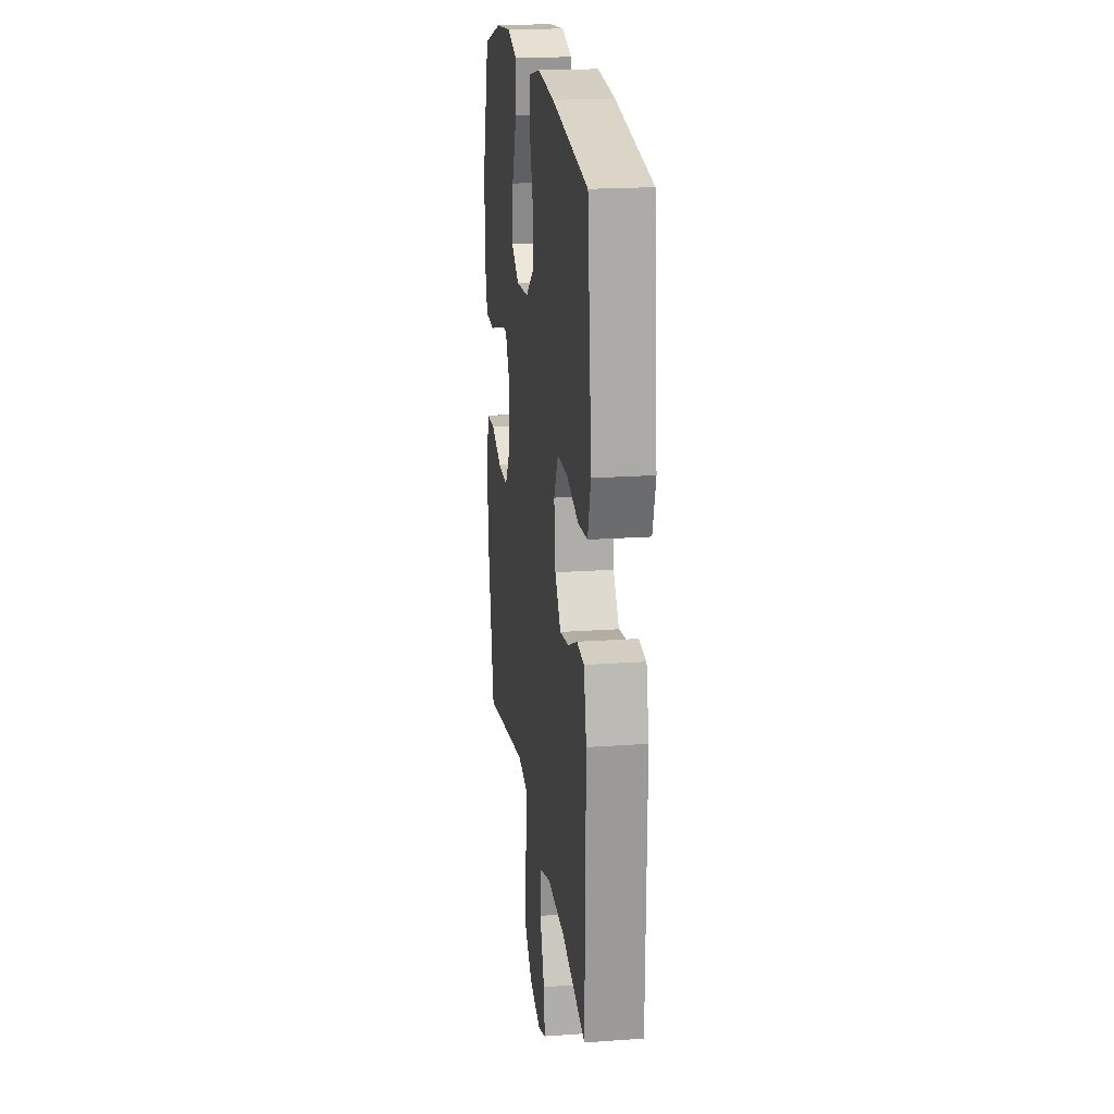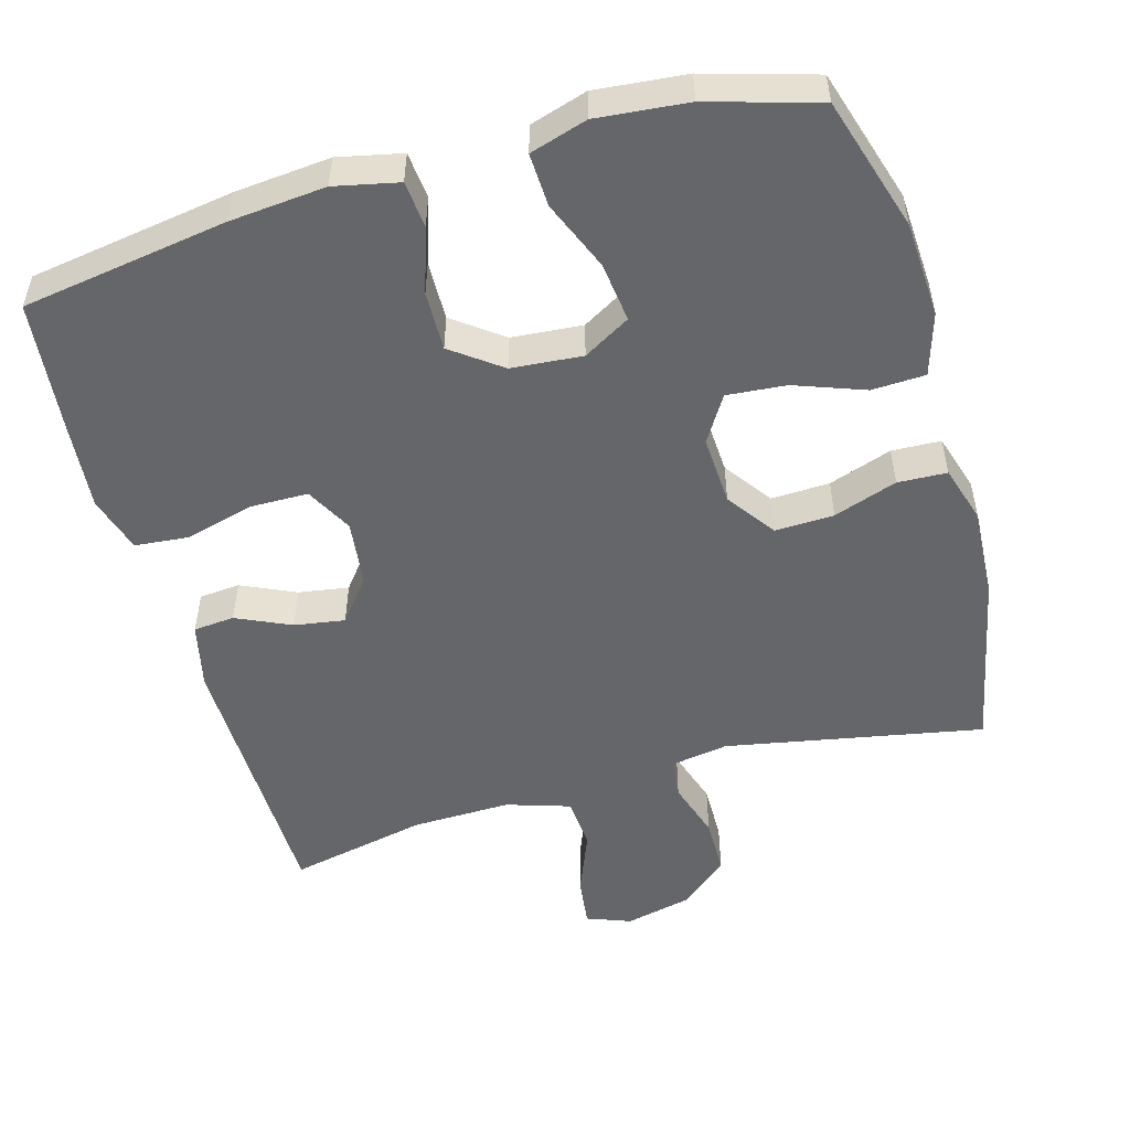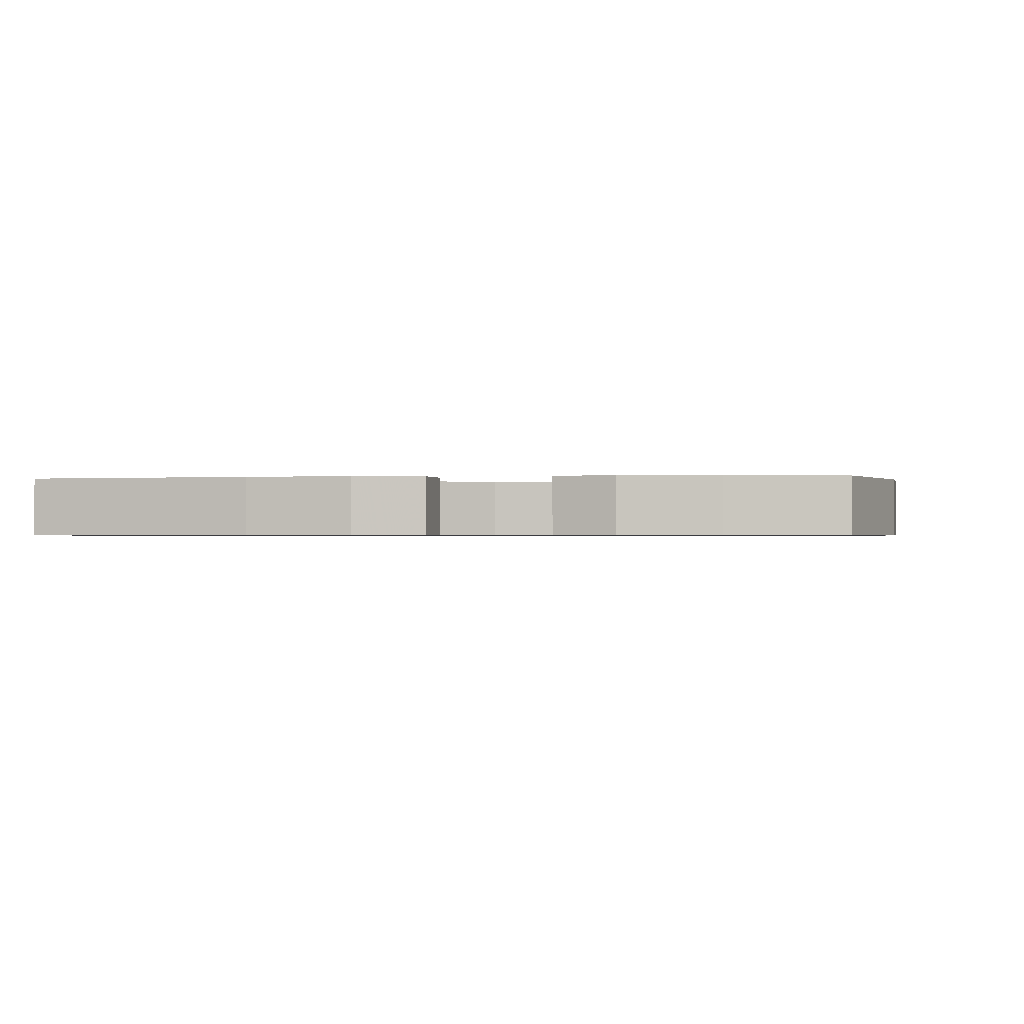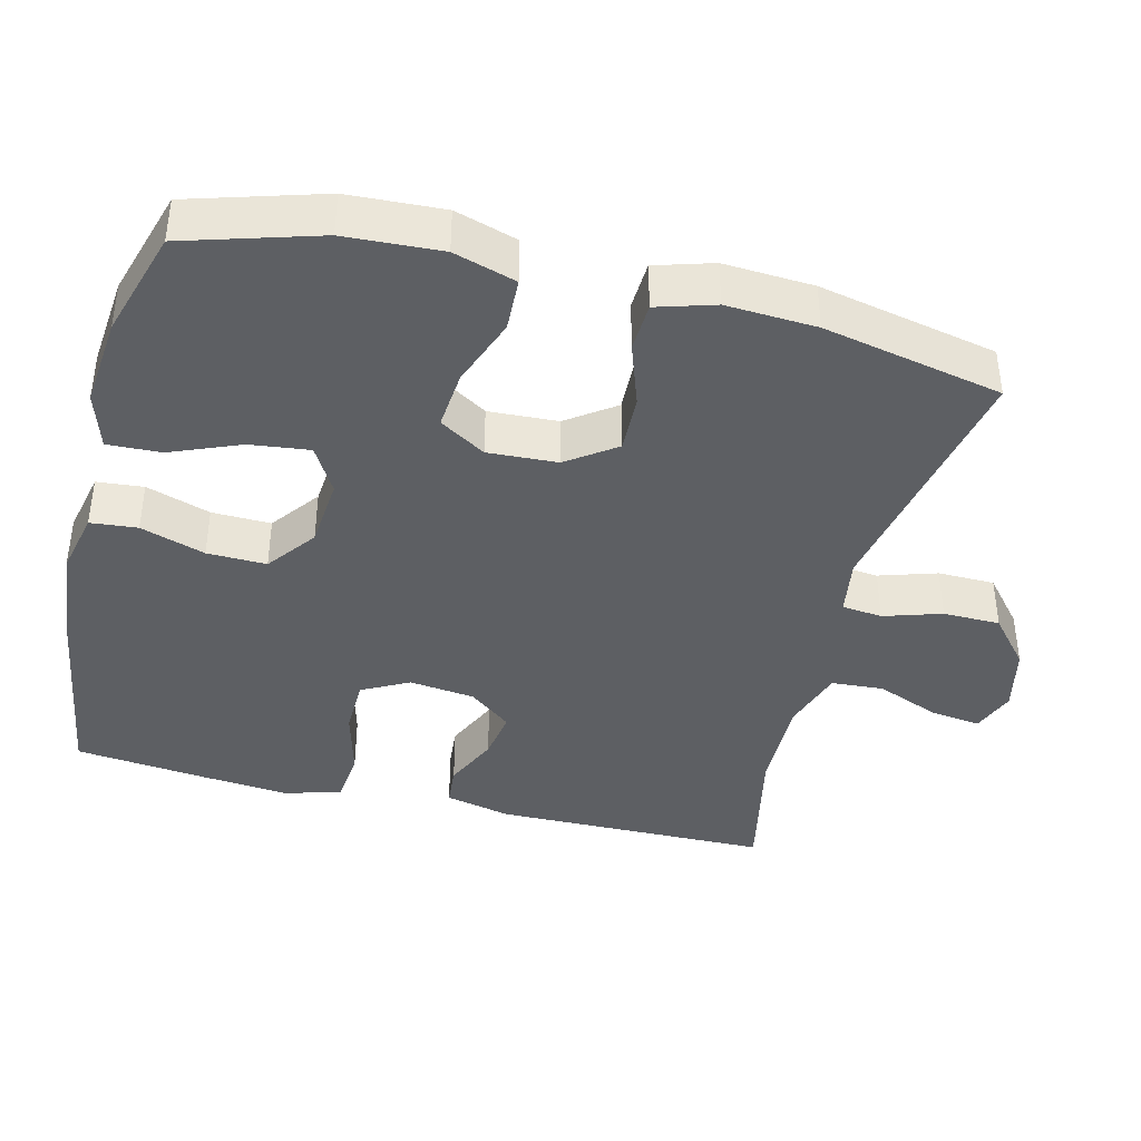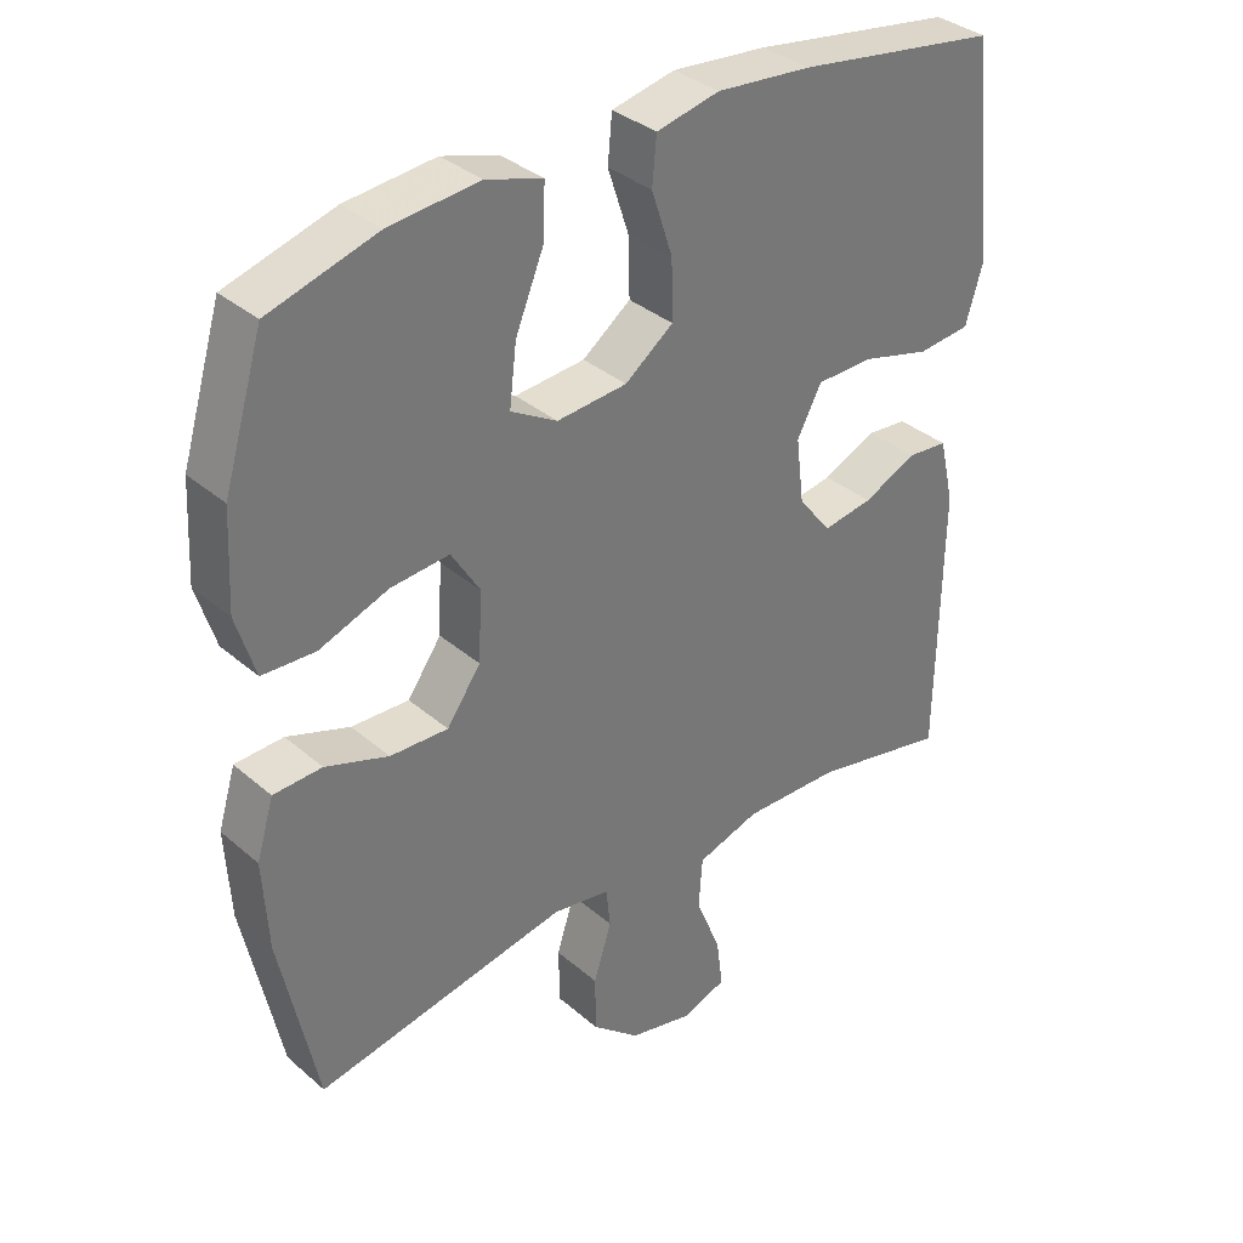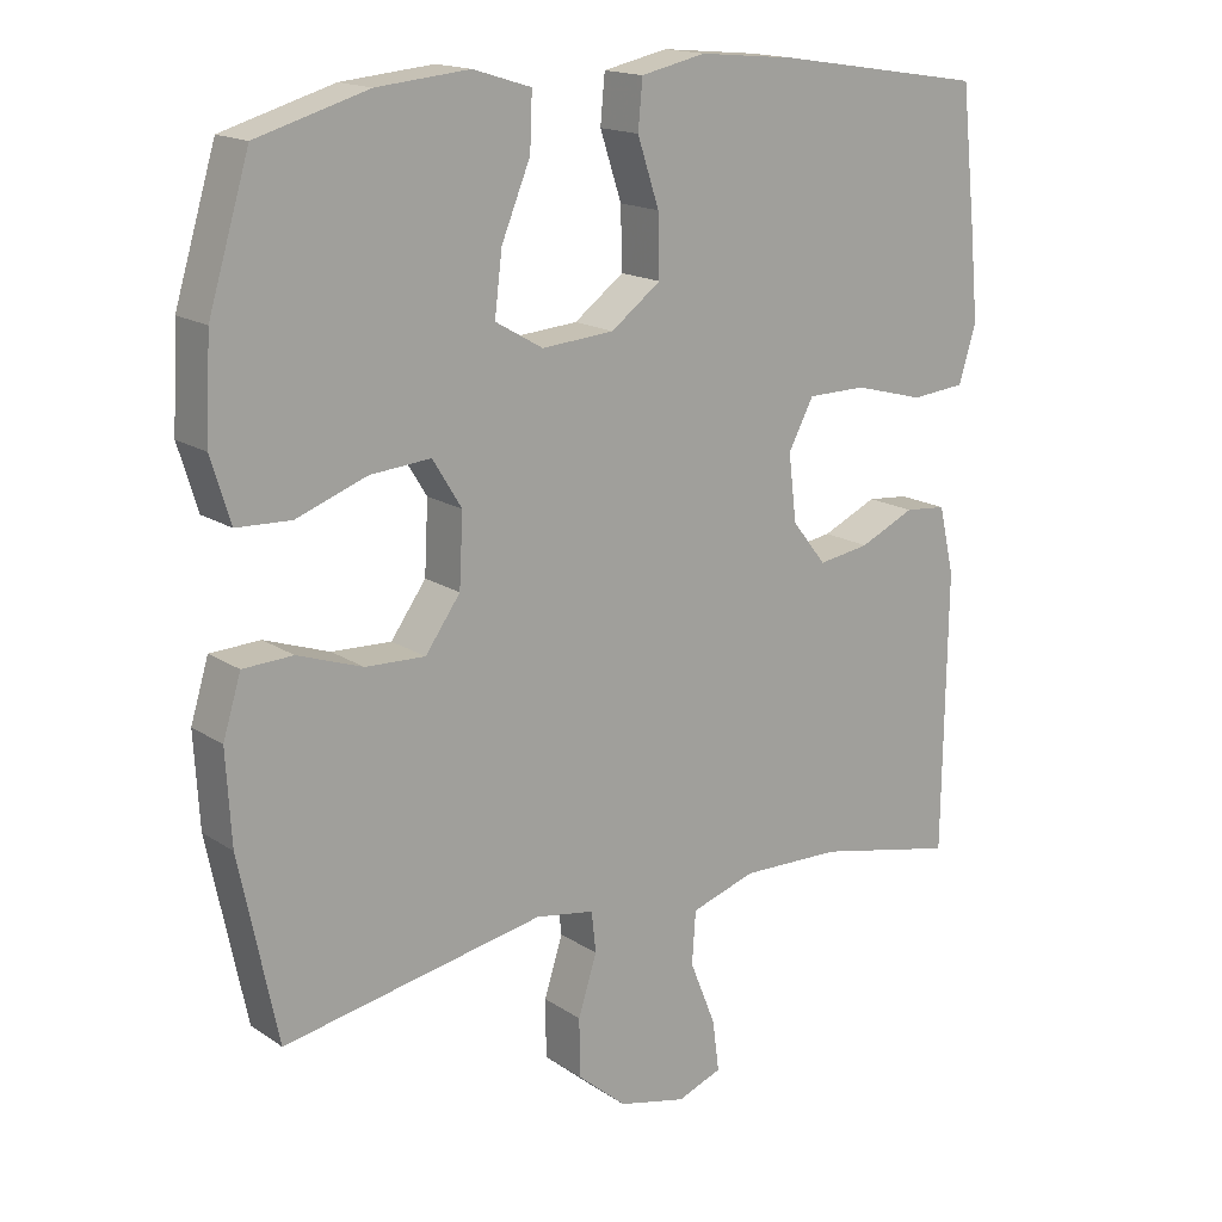
<metadata>
{"format":"obj","ext":"obj","renderer":"f3d","projection":"perspective","resolution":1024,"background":"white","views":[{"elev":20.1,"azim":-97.4,"up":"+Z"},{"elev":-51.8,"azim":15.9,"up":"+Y"},{"elev":-0.7,"azim":7.8,"up":"+Y"},{"elev":-40.1,"azim":75.9,"up":"+Y"},{"elev":35.0,"azim":138.6,"up":"+Z"},{"elev":16.5,"azim":142.9,"up":"+Z"}]}
</metadata>
<code>
v -0.5 0.07 -0.5
v -0.505 0.07 -0.123
v -0.484 0.07 -0.033
v -0.428 0.07 -0.028
v -0.354 0.07 -0.062
v -0.285 0.07 -0.073
v -0.239 0.07 -0.015
v -0.228 0.07 0.075
v -0.262 0.07 0.139
v -0.341 0.07 0.14
v -0.435 0.07 0.115
v -0.508 0.07 0.122
v -0.531 0.07 0.199
v -0.52 0.07 0.316
v -0.5 0.07 0.5
v -0.22 0.07 0.543
v -0.089 0.07 0.555
v -0.002 0.07 0.536
v 0.004 0.07 0.472
v -0.025 0.07 0.384
v -0.027 0.07 0.303
v 0.04 0.07 0.253
v 0.137 0.07 0.245
v 0.201 0.07 0.282
v 0.191 0.07 0.364
v 0.152 0.07 0.459
v 0.149 0.07 0.532
v 0.227 0.07 0.556
v 0.351 0.07 0.544
v 0.5 0.07 0.5
v 0.555 0.07 0.318
v 0.562 0.07 0.187
v 0.536 0.07 0.102
v 0.463 0.07 0.099
v 0.368 0.07 0.134
v 0.287 0.07 0.141
v 0.248 0.07 0.078
v 0.253 0.07 -0.017
v 0.3 0.07 -0.083
v 0.38 0.07 -0.08
v 0.467 0.07 -0.05
v 0.534 0.07 -0.053
v 0.558 0.07 -0.132
v 0.551 0.07 -0.255
v 0.5 0.07 -0.5
v 0.15 0.07 -0.433
v 0.071 0.07 -0.446
v 0.065 0.07 -0.501
v 0.09 0.07 -0.58
v 0.089 0.07 -0.658
v 0.023 0.07 -0.714
v -0.068 0.07 -0.735
v -0.128 0.07 -0.712
v -0.119 0.07 -0.643
v -0.084 0.07 -0.556
v -0.089 0.07 -0.485
v -0.176 0.07 -0.457
v -0.311 0.07 -0.46
v -0.5 0 -0.5
v -0.505 0 -0.123
v -0.484 0 -0.033
v -0.428 0 -0.028
v -0.354 0 -0.062
v -0.285 0 -0.073
v -0.239 0 -0.015
v -0.228 0 0.075
v -0.262 0 0.139
v -0.341 0 0.14
v -0.435 0 0.115
v -0.508 0 0.122
v -0.531 0 0.199
v -0.52 0 0.316
v -0.5 0 0.5
v -0.22 0 0.543
v -0.089 0 0.555
v -0.002 0 0.536
v 0.004 0 0.472
v -0.025 0 0.384
v -0.027 0 0.303
v 0.04 0 0.253
v 0.137 0 0.245
v 0.201 0 0.282
v 0.191 0 0.364
v 0.152 0 0.459
v 0.149 0 0.532
v 0.227 0 0.556
v 0.351 0 0.544
v 0.5 0 0.5
v 0.555 0 0.318
v 0.562 0 0.187
v 0.536 0 0.102
v 0.463 0 0.099
v 0.368 0 0.134
v 0.287 0 0.141
v 0.248 0 0.078
v 0.253 0 -0.017
v 0.3 0 -0.083
v 0.38 0 -0.08
v 0.467 0 -0.05
v 0.534 0 -0.053
v 0.558 0 -0.132
v 0.551 0 -0.255
v 0.5 0 -0.5
v 0.15 0 -0.433
v 0.071 0 -0.446
v 0.065 0 -0.501
v 0.09 0 -0.58
v 0.089 0 -0.658
v 0.023 0 -0.714
v -0.068 0 -0.735
v -0.128 0 -0.712
v -0.119 0 -0.643
v -0.084 0 -0.556
v -0.089 0 -0.485
v -0.176 0 -0.457
v -0.311 0 -0.46
f 53 54 55
f 52 53 55
f 51 52 55
f 50 51 55
f 49 50 55
f 48 49 55
f 47 48 55 56
f 44 45 46
f 43 44 46
f 42 43 46
f 41 42 46
f 40 41 46
f 39 40 46 47
f 47 56 57
f 39 47 57
f 38 39 57
f 33 34 35
f 32 33 35
f 31 32 35
f 30 31 35
f 29 30 35
f 28 29 35
f 27 28 35
f 26 27 35
f 25 26 35
f 24 25 35 36
f 23 24 36 37
f 18 19 20
f 17 18 20
f 16 17 20
f 15 16 20
f 14 15 20
f 13 14 20
f 12 13 20
f 11 12 20
f 10 11 20
f 9 10 20 21
f 8 9 21 22
f 3 4 5
f 2 3 5
f 1 2 5
f 58 1 5
f 58 5 6
f 57 58 6 7
f 37 38 57
f 23 37 57
f 22 23 57
f 8 22 57
f 7 8 57
f 113 112 111
f 113 111 110
f 113 110 109
f 113 109 108
f 113 108 107
f 113 107 106
f 114 113 106 105
f 104 103 102
f 104 102 101
f 104 101 100
f 104 100 99
f 104 99 98
f 105 104 98 97
f 115 114 105
f 115 105 97
f 115 97 96
f 93 92 91
f 93 91 90
f 93 90 89
f 93 89 88
f 93 88 87
f 93 87 86
f 93 86 85
f 93 85 84
f 93 84 83
f 94 93 83 82
f 95 94 82 81
f 78 77 76
f 78 76 75
f 78 75 74
f 78 74 73
f 78 73 72
f 78 72 71
f 78 71 70
f 78 70 69
f 78 69 68
f 79 78 68 67
f 80 79 67 66
f 63 62 61
f 63 61 60
f 63 60 59
f 63 59 116
f 64 63 116
f 65 64 116 115
f 115 96 95
f 115 95 81
f 115 81 80
f 115 80 66
f 115 66 65
f 1 59 60 2
f 2 60 61 3
f 3 61 62 4
f 4 62 63 5
f 5 63 64 6
f 6 64 65 7
f 7 65 66 8
f 8 66 67 9
f 9 67 68 10
f 10 68 69 11
f 11 69 70 12
f 12 70 71 13
f 13 71 72 14
f 14 72 73 15
f 15 73 74 16
f 16 74 75 17
f 17 75 76 18
f 18 76 77 19
f 19 77 78 20
f 20 78 79 21
f 21 79 80 22
f 22 80 81 23
f 23 81 82 24
f 24 82 83 25
f 25 83 84 26
f 26 84 85 27
f 27 85 86 28
f 28 86 87 29
f 29 87 88 30
f 30 88 89 31
f 31 89 90 32
f 32 90 91 33
f 33 91 92 34
f 34 92 93 35
f 35 93 94 36
f 36 94 95 37
f 37 95 96 38
f 38 96 97 39
f 39 97 98 40
f 40 98 99 41
f 41 99 100 42
f 42 100 101 43
f 43 101 102 44
f 44 102 103 45
f 45 103 104 46
f 46 104 105 47
f 47 105 106 48
f 48 106 107 49
f 49 107 108 50
f 50 108 109 51
f 51 109 110 52
f 52 110 111 53
f 53 111 112 54
f 54 112 113 55
f 55 113 114 56
f 56 114 115 57
f 57 115 116 58
f 58 116 59 1

</code>
